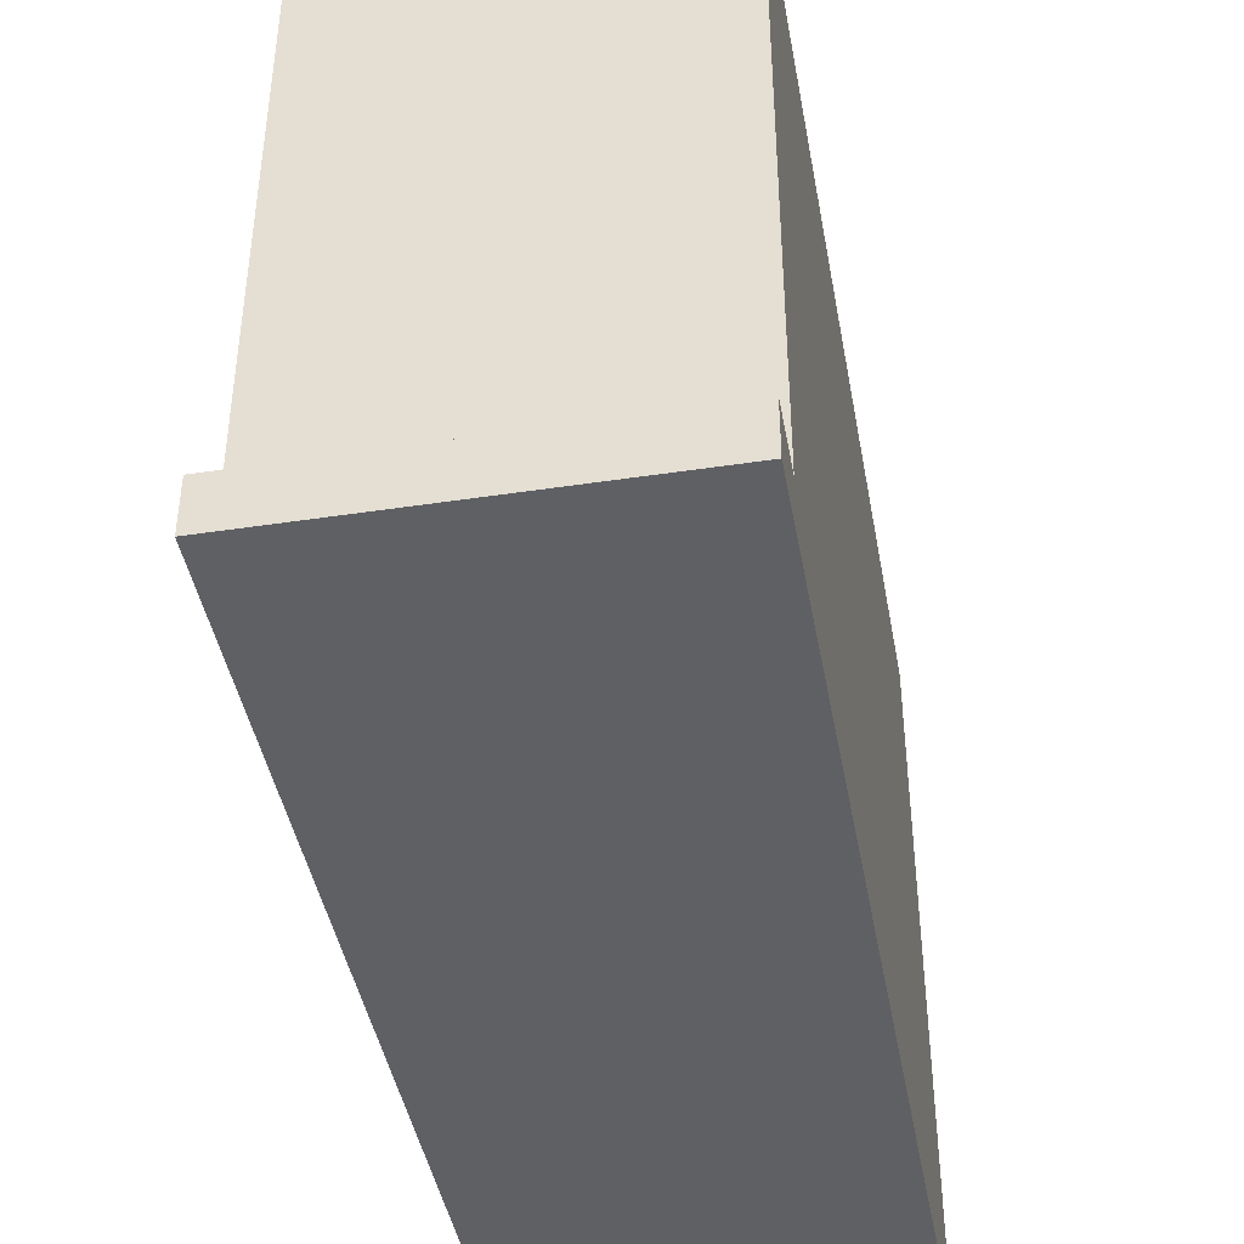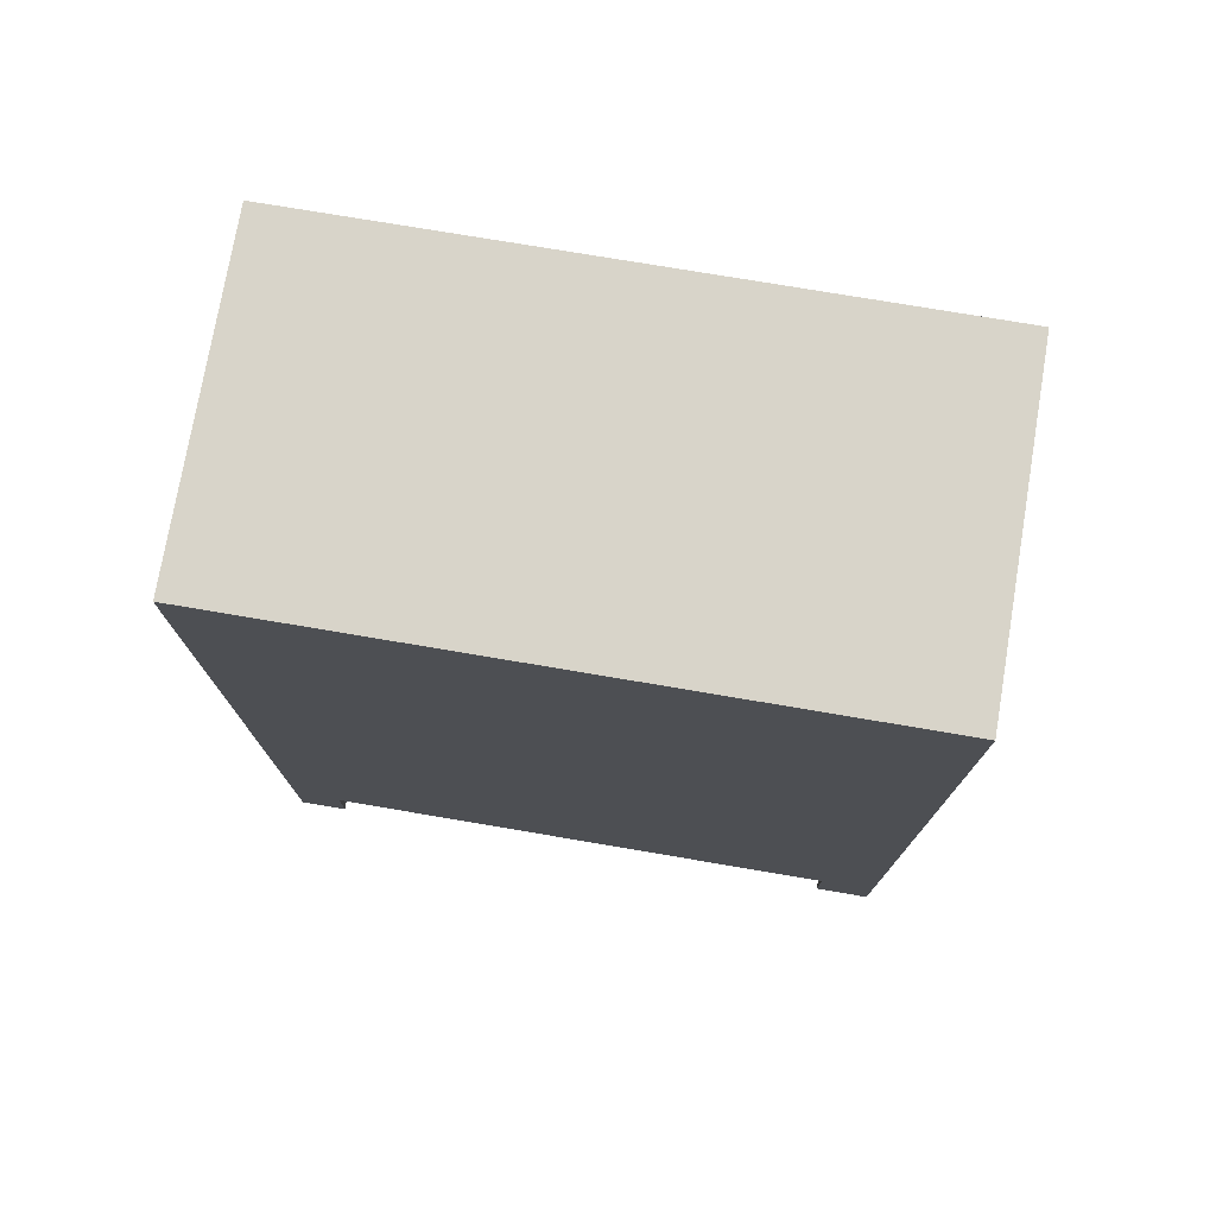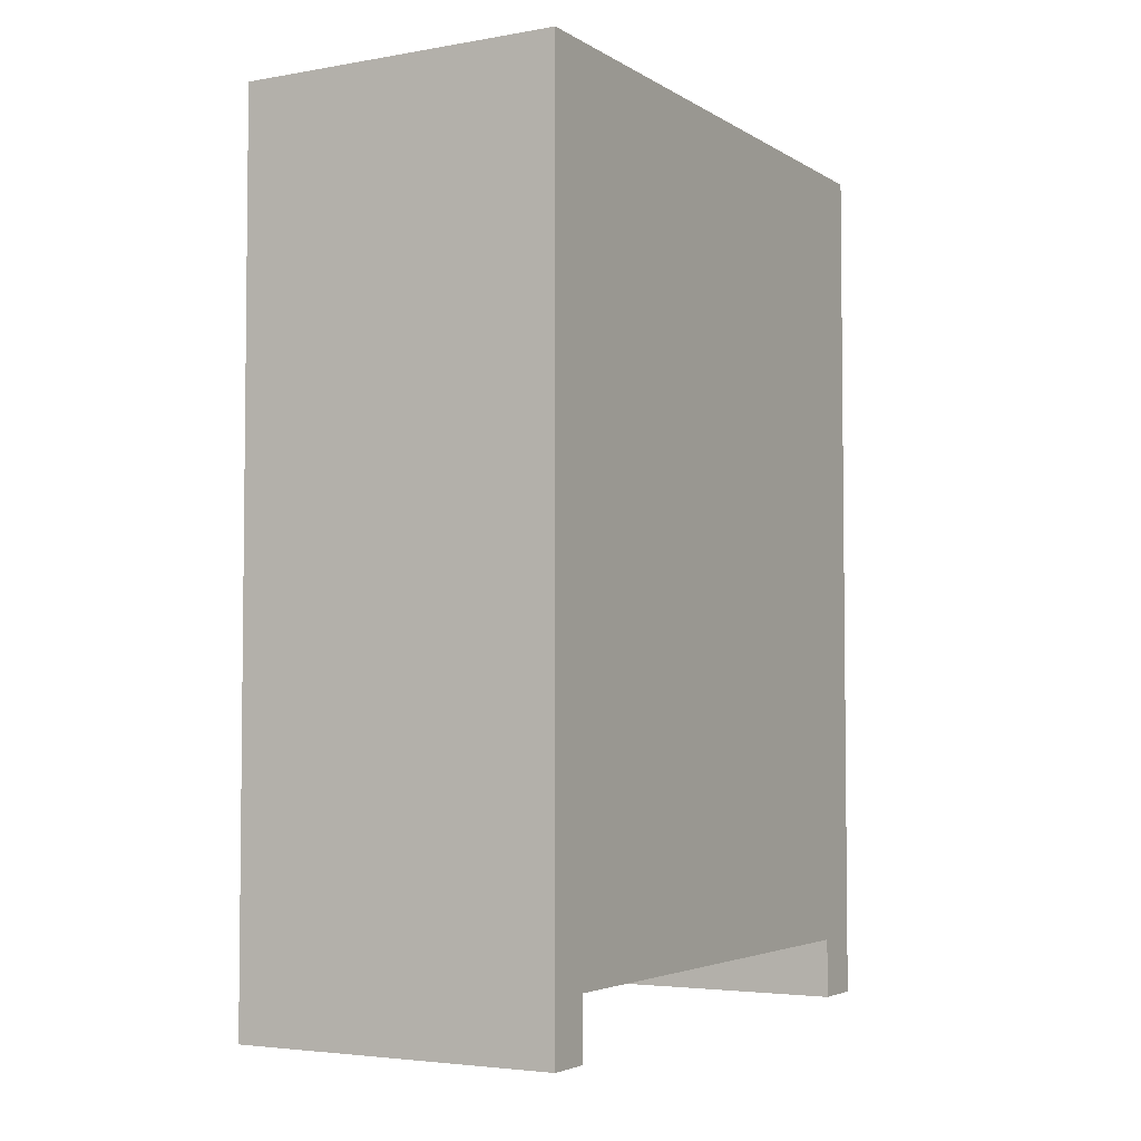
<metadata>
{"format":"obj","ext":"obj","renderer":"f3d","projection":"perspective","resolution":1024,"background":"white","views":[{"elev":-43.1,"azim":-169.8,"up":"+Y"},{"elev":75.5,"azim":99.6,"up":"+Z"},{"elev":-4.0,"azim":29.5,"up":"+Z"}]}
</metadata>
<code>
v 12.47 19.83 -33.5
v -12.47 24.03 -33.5
v -12.47 19.83 -33.5
v -12.47 19.83 -33.5
v 12.47 19.83 -33.5
v -12.47 -24.03 33.5
v 12.47 24.03 33.5
v -12.47 24.03 33.5
v 12.47 -24.03 33.5
v 12.47 24.03 33.5
v -12.47 24.03 -33.5
v -12.47 24.03 33.5
v 12.47 24.03 -33.5
v -12.47 -24.03 33.5
v -12.47 -20.42 -33.5
v -12.47 -20.42 -28.94
v -12.47 19.83 -28.94
v -12.47 -19.1 -9.567
v -12.47 -19.1 -1.754
v -12.47 20.09 -9.567
v -12.47 20.09 8.808
v -12.47 24.03 -33.5
v 12.47 -24.03 -33.5
v -12.47 -24.03 33.5
v -12.47 -24.03 -33.5
v 12.47 -24.03 33.5
v 12.47 24.03 33.5
v 12.47 19.83 -33.5
v 12.47 24.03 -33.5
v 12.47 19.83 -28.94
v 12.47 -20.42 -28.94
v 12.47 -24.03 -33.5
v 12.47 -24.03 33.5
v -12.47 -19.1 17.25
v -12.47 0.3655 20.37
v -12.47 20.09 17.25
v -12.47 0.786 20.31
v -12.47 -0.363 20.79
v -12.47 -0.6213 21.12
v -12.47 -0.7836 21.51
v -12.47 -0.839 21.94
v -12.47 -0.6213 22.75
v -12.47 -0.363 23.08
v -12.47 -0.02647 23.34
v -12.47 0.3655 23.5
v -12.47 0.786 23.56
v -12.47 1.207 20.37
v -12.47 20.09 27.81
v -12.47 1.599 20.53
v -12.47 1.935 20.79
v -12.47 2.193 21.12
v -12.47 2.356 21.51
v -12.47 2.411 21.94
v -12.47 2.356 22.36
v -12.47 2.193 22.75
v -12.47 1.935 23.08
v -12.47 1.599 23.34
v -12.47 1.207 23.5
v -12.47 -19.1 -1.754
v -12.47 20.09 -1.754
v -12.47 -19.1 8.808
v -12.47 0.786 1.185
v -12.47 -0.6213 1.998
v -12.47 -0.7836 2.39
v -12.47 -0.839 2.81
v -12.47 -0.363 3.959
v -12.47 -0.02647 4.218
v -12.47 20.09 8.808
v -12.47 1.599 1.403
v -12.47 1.935 1.661
v -12.47 2.193 1.998
v -12.47 2.356 2.39
v -12.47 2.411 2.81
v -12.47 1.935 3.959
v -12.47 1.599 4.218
v -12.47 1.207 4.38
v -12.47 -19.1 -20.13
v -12.47 20.09 -20.13
v -12.47 0.786 -16.81
v -12.47 -0.02647 -16.6
v -12.47 -0.363 -16.34
v -12.47 -0.6213 -16
v -12.47 -0.839 -15.19
v -12.47 -0.7836 -14.77
v -12.47 -0.363 -14.04
v -12.47 -0.02647 -13.78
v -12.47 0.3654 -13.62
v -12.47 1.207 -16.76
v -12.47 1.599 -16.6
v -12.47 1.935 -16.34
v -12.47 2.193 -16
v -12.47 2.356 -15.61
v -12.47 2.411 -15.19
v -12.47 2.356 -14.77
v -12.47 2.193 -14.38
v -12.47 1.935 -14.04
v -12.47 1.599 -13.78
v -12.47 1.207 -13.62
v 12.47 -20.42 -28.94
v -12.47 -20.42 -33.5
v -12.47 -20.42 -28.94
v 12.47 -20.42 -33.5
v 12.47 -20.42 -28.94
v -12.47 19.83 -28.94
v 12.47 19.83 -28.94
v -12.47 -20.42 -28.94
v 12.47 19.83 -33.5
v -12.47 19.83 -28.94
v 12.47 19.83 -28.94
v 12.47 -24.03 -33.5
v -12.47 -20.42 -33.5
v -12.47 -24.03 -33.5
v -12.47 -24.03 -33.5
v 12.47 -24.03 -33.5
v 12.47 -20.42 -33.5
v -12.47 0.3655 20.37
v -12.47 1.207 20.37
v -12.47 0.786 20.31
v -12.47 -0.02647 20.53
v -12.47 1.599 20.53
v -12.47 -0.363 20.79
v -12.47 1.935 20.79
v -12.47 -0.6213 21.12
v -12.47 2.193 21.12
v -12.47 -0.7836 21.51
v -12.47 2.356 21.51
v -12.47 -0.839 21.94
v -12.47 2.411 21.94
v -12.47 2.356 22.36
v -12.47 2.193 22.75
v -12.47 -0.6213 22.75
v -12.47 -0.363 23.08
v -12.47 1.935 23.08
v -12.47 1.599 23.34
v -12.47 0.3655 23.5
v -12.47 1.207 23.5
v -12.47 0.786 23.56
v -12.47 1.599 1.403
v -12.47 1.935 1.661
v -12.47 -0.6213 1.998
v -12.47 2.193 1.998
v -12.47 -0.7836 2.39
v -12.47 2.356 2.39
v -12.47 -0.839 2.81
v -12.47 2.411 2.81
v -12.47 -0.363 3.959
v -12.47 1.935 3.959
v -12.47 -0.02647 4.218
v -12.47 1.599 4.218
v -12.47 0.786 4.435
v -12.47 0.3654 -16.76
v -12.47 1.207 -16.76
v -12.47 0.786 -16.81
v -12.47 -0.02647 -16.6
v -12.47 1.599 -16.6
v -12.47 -0.363 -16.34
v -12.47 1.935 -16.34
v -12.47 -0.6213 -16
v -12.47 2.193 -16
v -12.47 2.356 -15.61
v -12.47 2.411 -15.19
v -12.47 2.356 -14.77
v -12.47 2.193 -14.38
v -12.47 -0.363 -14.04
v -12.47 1.935 -14.04
v -12.47 -0.02647 -13.78
v -12.47 1.599 -13.78
v -12.47 0.3654 -13.62
v -12.47 1.207 -13.62
v -12.47 0.786 -13.56
v -2.078 21.58 -33.5
v 12.47 24.03 -33.5
v 0 19.83 -33.5
v 0 19.83 -33.5
v -12.47 24.03 -33.5
v 0 3e-06 33.5
v -12.47 3e-06 33.5
v 0 -24.03 33.5
v 0 24.03 -2e-06
v 0 24.03 33.5
v 12.47 24.03 -2e-06
v -12.47 -22.22 1.141
v -12.47 -24.03 2e-06
v -12.47 -21.15 3.977
v -12.47 0.3686 -24.53
v -12.47 0.4976 27.81
v -12.47 22 4.483
v -12.47 21.65 10.36
v -12.47 20.09 27.81
v 0 -24.03 2e-06
v 0 -24.03 -33.5
v 12.47 -24.03 2e-06
v 12.47 21.93 1.141
v 12.47 24.03 -2e-06
v 12.47 1.807 2.281
v 12.47 -20.42 -33.5
v 12.47 -22.22 2.281
v -12.47 0.4976 17.25
v -12.47 -19.1 27.81
v -12.47 -0.1947 23.21
v -12.47 0.9963 20.34
v -12.47 1.403 20.45
v -12.47 2.275 21.32
v -12.47 2.064 22.92
v -12.47 0.4976 -1.754
v -12.47 -0.1947 4.088
v -12.47 1.207 1.241
v -12.47 2.064 3.791
v -12.47 0.4976 -20.13
v -12.47 -19.1 -9.567
v -12.47 -0.8113 -15.4
v -12.47 -0.1947 -13.91
v -12.47 0.9963 -16.79
v -12.47 2.274 -15.81
v -12.47 2.064 -14.21
v -12.47 20.09 -1.754
v -2.078 -20.42 -30.84
v 0 -20.42 -28.94
v -12.47 2.383 21.73
v 12.47 -0.2916 -28.94
v 0 -20.42 -28.94
v 2.078 19.83 -30.84
v 0 19.83 -33.5
v -2.078 -22.53 -33.5
v 12.47 -20.42 -33.5
v 0 -24.03 -33.5
v 0 -24.03 -33.5
v -12.47 -20.42 -33.5
v -12.47 0.5757 20.34
v -12.47 0.7543 20.59
v -12.47 1.767 20.66
v -12.47 0.88 21.23
v -12.47 2.275 21.32
v -12.47 2.383 22.15
v -12.47 -0.4921 22.92
v -12.47 1.403 23.42
v -12.47 0.786 1.185
v -12.47 -0.02647 1.403
v -12.47 0.4976 -9.567
v -12.47 1.767 23.21
v -12.47 1.207 4.38
v -12.47 0.6804 -16.8
v -12.47 0.1695 -16.68
v -12.47 1.767 -16.47
v -12.47 2.274 -15.81
v -12.47 2.383 -14.98
v -12.47 -0.4921 -14.21
v -12.47 -21.05 10.36
v 0 24.03 -33.5
v -2.078 21.58 -33.5
v 12.47 24.03 -33.5
v 0 24.03 33.5
v 12.47 3e-06 33.5
v -12.47 24.03 -2e-06
v 0 24.03 -33.5
v -12.47 -24.03 -33.5
v -12.47 -19.1 17.25
v -12.47 0.4976 8.808
v -12.47 19.83 -33.5
v -12.47 20.09 -20.13
v -12.47 3e-06 33.5
v -12.47 -24.03 2e-06
v 0 -24.03 33.5
v 12.47 -22.22 -33.5
v 12.47 -24.03 2e-06
v -12.47 -9.07 21.83
v -12.47 0.5757 20.34
v -12.47 -0.02647 20.53
v -12.47 -0.1947 20.66
v -12.47 -0.7836 22.36
v -12.47 8.955 23.45
v -12.47 8.886 23.63
v -12.47 0.4976 -20.13
v -12.47 9.06 24.81
v -12.47 -9.299 2.815
v -12.47 -0.02647 1.403
v -12.47 -0.363 1.661
v -12.47 -0.7836 3.231
v -12.47 0.3655 4.38
v -12.47 -4.824 30.18
v -12.47 10.13 4.062
v -12.47 -9.07 -15.42
v -12.47 0.1695 -16.68
v -12.47 -0.1947 -16.47
v -12.47 0.1695 -13.7
v 0 -20.42 -33.5
v 0 19.83 -28.94
v -12.47 -0.2916 -28.94
v -12.47 19.83 -33.5
v 0 19.83 -28.94
v 0 -20.42 -33.5
v -12.47 -22.22 -33.5
v 0 -22.22 -33.5
v -12.47 0.9963 20.34
v -12.47 1.403 20.45
v -12.47 -0.4921 20.95
v -12.47 -0.7024 22.55
v -12.47 -0.02647 23.34
v -12.47 0.5757 23.53
v -12.47 0.3654 1.241
v -12.47 -0.6213 3.623
v -12.47 -0.1947 4.088
v -12.47 0.5757 4.408
v -12.47 0.9963 -16.79
v -12.47 1.403 -16.68
v -12.47 -0.4921 -16.17
v -12.47 -0.839 -15.19
v -12.47 -0.6213 -14.38
v -12.47 -0.1947 -13.91
v -12.47 0.5757 -13.59
v -12.47 0.4976 27.81
v 0 24.03 -33.5
v -12.47 0.4976 -9.567
v -12.47 0.4976 13.03
v -12.47 -19.1 27.81
v -12.47 21.93 -33.5
v -12.47 24.03 -2e-06
v -12.47 0.4976 17.25
v -12.47 1.767 4.088
v 12.47 3e-06 33.5
v -12.47 -0.7024 22.55
v -12.47 0.5757 23.53
v -12.47 8.52 19.12
v -12.47 1.767 20.66
v -12.47 2.383 22.15
v -12.47 1.403 23.42
v -12.47 -0.6213 3.623
v -12.47 0.5757 4.408
v -12.47 9.342 -0.07827
v -12.47 2.356 3.231
v -12.47 0.5757 -16.79
v -12.47 -0.6213 -14.38
v -12.47 0.5757 -13.59
v -12.47 9.342 -18.24
v -12.47 20.09 -9.567
v -12.47 1.767 -16.47
v -12.47 2.383 -14.98
v -12.47 1.403 -13.7
v -12.47 24.03 33.5
v 0 -20.42 -33.5
v -12.47 2.064 20.95
v -12.47 1.071 22.09
v -12.47 2.383 21.73
v -12.47 2.275 22.55
v -12.47 0.8178 23.28
v -12.47 1.767 23.21
v -12.47 0.9963 23.53
v -12.47 2.356 3.231
v -12.47 2.193 3.623
v -12.47 1.767 4.088
v -12.47 0.9963 4.408
v -12.47 0.8352 -16.31
v -12.47 2.064 -16.17
v -12.47 2.383 -15.4
v -12.47 2.274 -14.57
v -12.47 1.767 -13.91
v 0 -0.2916 -28.94
v -12.47 0.786 4.389
v -12.47 -19.1 -20.13
v -12.47 -0.2916 -28.94
v -12.47 0.4976 -5.66
v -12.47 -19.1 8.808
v -12.47 1.207 1.241
v -12.47 20.09 17.25
v -12.47 0.4976 -1.754
v 12.47 -0.2916 -28.94
v -12.47 -7.746 24.33
v -12.47 -0.7024 21.32
v -12.47 -0.4921 22.92
v -12.47 -7.713 25.29
v -12.47 8.292 25.1
v -12.47 2.064 20.95
v -12.47 2.275 22.55
v -12.47 0.9963 23.53
v -12.47 0.4976 8.808
v -12.47 -7.466 5.458
v -12.47 8.966 5.679
v -12.47 2.383 -15.4
v -12.47 2.193 3.623
v -12.47 0.9963 4.408
v -12.47 -7.746 -12.9
v -12.47 -0.7836 -15.61
v -12.47 -0.4921 -14.21
v -12.47 -7.713 -11.94
v -12.47 10.06 -13.6
v -12.47 2.274 -14.57
v -12.47 0.9963 -13.59
v -12.47 1.767 -13.91
v -12.47 -0.1947 20.66
v -12.47 -0.7024 21.32
v -12.47 -0.7836 22.36
v -12.47 2.064 22.92
v -12.47 0.1695 23.42
v -12.47 -0.363 1.661
v -12.47 -0.7836 3.231
v -12.47 0.3655 4.38
v -12.47 2.064 3.791
v -12.47 -0.1947 -16.47
v -12.47 -0.7836 -15.61
v -12.47 -0.7836 -14.77
v -12.47 2.064 -14.21
v -12.47 0.1695 -13.7
v 4.156 22.63 -33.5
v 4.156 22.63 -33.5
v -4.156 8.01 33.5
v 4.156 -8.01 33.5
v -4.156 24.03 11.17
v 4.156 24.03 -11.17
v -12.47 -22.83 -11.17
v -12.47 -21.62 -9.646
v -12.47 -21.18 -5.189
v -12.47 -6.56 -26
v -12.47 -6.034 -6.963
v -12.47 -6.034 11.62
v -12.47 22.63 -9.646
v -12.47 21.32 -5.189
v -12.47 6.943 -23.07
v -12.47 21.4 1.268
v -12.47 7.029 -4.358
v -12.47 7.029 14.43
v -12.47 6.697 31.6
v -4.156 -24.03 -11.17
v 4.156 -24.03 11.17
v 12.47 22.63 -11.17
v 12.47 21.23 -9.646
v 12.47 7.816 -8.125
v 12.47 -22.83 -9.646
v 12.47 -6.806 12.69
v -12.47 0.4536 18.29
v -12.47 13.8 21.81
v -12.47 0.5937 26.39
v -12.47 0.3654 1.241
v -12.47 0.786 4.435
v -12.47 0.3654 -16.76
v -12.47 0.786 -13.56
v 4.156 -20.42 -31.98
v 4.156 6.417 -28.94
v -4.156 -7 -28.94
v -4.156 19.83 -31.98
v 4.156 -21.62 -33.5
v -4.156 -22.83 -33.5
v 4.156 -21.62 -33.5
f 1 403 172
f 249 171 2
f 172 403 249
f 173 171 1
f 3 171 173
f 4 250 175
f 250 174 5
f 250 312 175
f 5 404 250
f 176 177 6
f 7 405 176
f 8 405 252
f 176 253 7
f 6 406 176
f 9 406 178
f 10 407 180
f 254 179 11
f 12 407 254
f 11 408 255
f 181 179 10
f 13 408 181
f 182 183 14
f 15 409 182
f 16 410 182
f 16 411 359
f 184 182 14
f 359 411 184
f 16 412 360
f 360 185 17
f 248 184 14
f 18 184 248
f 18 413 313
f 19 413 18
f 313 361 20
f 248 362 19
f 257 248 14
f 362 248 257
f 315 257 14
f 362 414 258
f 258 314 21
f 315 280 186
f 14 280 315
f 186 280 189
f 316 17 22
f 259 17 316
f 22 415 317
f 317 187 339
f 17 416 187
f 260 417 273
f 17 417 260
f 273 185 359
f 187 188 339
f 260 418 187
f 216 419 365
f 20 419 216
f 365 361 19
f 188 364 339
f 21 188 216
f 364 189 339
f 364 420 318
f 21 420 364
f 318 314 257
f 339 421 261
f 189 421 339
f 261 280 14
f 23 422 191
f 262 190 24
f 25 422 262
f 24 423 263
f 192 190 23
f 26 423 192
f 193 194 27
f 28 424 193
f 29 424 28
f 30 425 193
f 30 426 366
f 195 193 27
f 366 195 31
f 264 31 32
f 196 31 264
f 32 427 265
f 265 197 33
f 33 428 320
f 195 197 31
f 320 195 27
f 266 198 34
f 35 429 266
f 198 323 36
f 37 323 267
f 35 266 268
f 268 266 269
f 367 266 199
f 39 266 367
f 39 367 368
f 41 367 270
f 270 367 321
f 42 367 369
f 43 367 200
f 370 367 199
f 44 367 370
f 45 370 322
f 271 323 47
f 48 430 271
f 47 323 201
f 49 271 202
f 50 271 324
f 271 272 48
f 50 272 271
f 51 272 372
f 52 272 203
f 272 274 48
f 52 274 272
f 53 274 219
f 54 274 325
f 55 274 373
f 56 274 204
f 57 274 240
f 274 371 48
f 57 371 274
f 58 371 326
f 46 371 374
f 371 311 48
f 46 431 371
f 311 370 199
f 275 205 59
f 205 329 60
f 61 275 59
f 62 329 432
f 432 275 276
f 276 275 277
f 376 275 61
f 65 376 278
f 278 376 327
f 66 376 206
f 67 376 279
f 279 376 328
f 281 329 207
f 69 281 207
f 70 281 69
f 71 281 70
f 72 281 71
f 281 377 68
f 72 377 281
f 73 377 72
f 74 377 208
f 75 377 319
f 76 377 75
f 433 377 380
f 377 375 68
f 375 376 61
f 282 209 77
f 209 334 78
f 79 334 331
f 434 282 283
f 80 282 284
f 381 282 210
f 82 282 381
f 82 381 382
f 382 381 211
f 84 381 332
f 332 381 383
f 85 381 212
f 384 381 210
f 86 381 384
f 86 384 285
f 87 384 333
f 78 385 335
f 385 334 88
f 88 334 213
f 89 385 88
f 90 385 336
f 91 385 90
f 92 385 214
f 93 385 378
f 94 385 337
f 95 385 386
f 96 385 215
f 97 385 388
f 98 385 338
f 435 385 387
f 385 239 335
f 239 384 210
f 217 218 99
f 101 217 100
f 217 286 100
f 99 436 217
f 102 436 99
f 357 220 103
f 287 357 104
f 105 437 287
f 357 288 104
f 221 357 103
f 106 438 221
f 222 223 107
f 108 439 222
f 222 290 108
f 109 222 107
f 110 440 225
f 291 224 111
f 225 440 291
f 111 224 292
f 226 224 110
f 112 224 226
f 113 441 228
f 293 227 114
f 228 441 293
f 115 442 114
f 293 340 228
f 114 442 293
f 230 229 116
f 294 230 117
f 118 230 294
f 230 116 119
f 117 230 295
f 295 230 120
f 121 230 389
f 120 230 231
f 230 232 122
f 123 230 296
f 122 232 341
f 125 232 390
f 124 232 233
f 232 342 126
f 127 232 125
f 126 342 343
f 128 342 234
f 129 342 344
f 391 130 342
f 131 130 297
f 132 130 235
f 130 345 392
f 345 130 132
f 133 345 346
f 393 345 298
f 135 345 393
f 345 236 134
f 345 347 136
f 299 345 135
f 137 345 299
f 237 300 363
f 363 300 238
f 140 363 394
f 142 363 140
f 363 348 143
f 144 363 142
f 348 396 349
f 395 396 348
f 146 396 301
f 349 396 397
f 148 396 302
f 147 396 350
f 396 241 149
f 358 241 396
f 358 351 241
f 303 358 396
f 150 358 303
f 304 242 152
f 153 242 304
f 242 352 152
f 151 352 242
f 352 243 154
f 152 352 305
f 305 352 155
f 156 352 398
f 155 352 244
f 158 352 306
f 157 352 353
f 352 400 159
f 158 400 352
f 159 400 245
f 160 400 354
f 161 400 246
f 162 400 355
f 164 400 247
f 163 400 401
f 166 400 309
f 165 400 356
f 402 400 166
f 168 400 402
f 310 400 168
f 170 400 310
f 1 171 403
f 249 403 171
f 3 2 171
f 4 174 250
f 251 312 404
f 250 404 312
f 5 251 404
f 176 405 177
f 7 252 405
f 8 177 405
f 176 406 253
f 6 178 406
f 9 253 406
f 10 179 407
f 254 407 179
f 12 180 407
f 11 179 408
f 181 408 179
f 13 255 408
f 182 409 183
f 15 256 409
f 256 183 409
f 15 182 410
f 16 15 410
f 16 182 411
f 184 411 182
f 16 359 412
f 359 185 412
f 360 412 185
f 18 359 184
f 19 18 248
f 19 361 413
f 313 413 361
f 362 257 414
f 257 314 414
f 258 414 314
f 22 17 415
f 17 187 415
f 317 415 187
f 17 260 416
f 260 187 416
f 17 185 417
f 273 417 185
f 187 418 188
f 260 20 418
f 20 188 418
f 20 216 188
f 20 361 419
f 365 419 361
f 21 364 188
f 21 314 420
f 318 420 314
f 189 280 421
f 261 421 280
f 23 190 422
f 262 422 190
f 25 191 422
f 24 190 423
f 192 423 190
f 26 263 423
f 193 424 194
f 29 194 424
f 28 193 425
f 30 28 425
f 30 193 426
f 195 426 193
f 366 426 195
f 32 31 427
f 31 197 427
f 265 427 197
f 33 197 428
f 195 428 197
f 320 428 195
f 266 429 198
f 35 323 429
f 198 429 323
f 34 199 266
f 35 267 323
f 38 269 266
f 39 38 266
f 40 368 367
f 41 40 367
f 42 321 367
f 43 369 367
f 44 200 367
f 45 44 370
f 46 322 370
f 36 323 430
f 271 430 323
f 48 36 430
f 37 201 323
f 47 202 271
f 49 324 271
f 50 372 272
f 51 203 272
f 52 219 274
f 53 325 274
f 54 373 274
f 55 204 274
f 56 240 274
f 57 326 371
f 58 374 371
f 371 431 311
f 46 370 431
f 311 431 370
f 275 432 205
f 205 432 329
f 277 275 376
f 63 277 376
f 64 63 376
f 65 64 376
f 66 327 376
f 67 206 376
f 433 328 376
f 60 329 281
f 68 60 281
f 62 207 329
f 73 330 377
f 330 379 377
f 379 208 377
f 74 319 377
f 76 380 377
f 377 433 375
f 375 433 376
f 282 434 209
f 209 434 334
f 77 210 282
f 434 331 334
f 80 283 282
f 81 284 282
f 82 81 282
f 83 211 381
f 84 83 381
f 85 383 381
f 86 212 381
f 87 285 384
f 435 333 384
f 78 334 385
f 79 213 334
f 89 336 385
f 91 214 385
f 92 378 385
f 93 337 385
f 94 386 385
f 95 215 385
f 96 388 385
f 97 338 385
f 98 387 385
f 385 435 239
f 239 435 384
f 101 218 217
f 217 436 286
f 102 286 436
f 357 437 220
f 287 437 357
f 105 220 437
f 357 438 288
f 221 438 357
f 106 288 438
f 222 439 223
f 108 289 439
f 289 223 439
f 109 290 222
f 110 224 440
f 291 440 224
f 112 292 224
f 113 227 441
f 293 441 227
f 115 340 442
f 293 442 340
f 118 229 230
f 119 389 230
f 122 231 230
f 121 296 230
f 123 232 230
f 124 341 232
f 123 390 232
f 126 233 232
f 127 342 232
f 128 343 342
f 127 391 342
f 129 234 342
f 130 344 342
f 391 297 130
f 131 235 130
f 133 392 345
f 132 298 345
f 134 346 345
f 136 236 345
f 137 347 345
f 238 394 363
f 139 138 363
f 141 139 363
f 143 141 363
f 144 348 363
f 145 143 348
f 144 395 348
f 395 301 396
f 147 397 396
f 146 302 396
f 149 350 396
f 150 351 358
f 151 243 352
f 154 398 352
f 157 244 352
f 156 306 352
f 159 353 352
f 158 399 400
f 160 245 400
f 399 307 400
f 161 354 400
f 162 246 400
f 163 355 400
f 308 247 400
f 165 401 400
f 164 309 400
f 167 356 400
f 169 167 400
f 170 169 400

</code>
